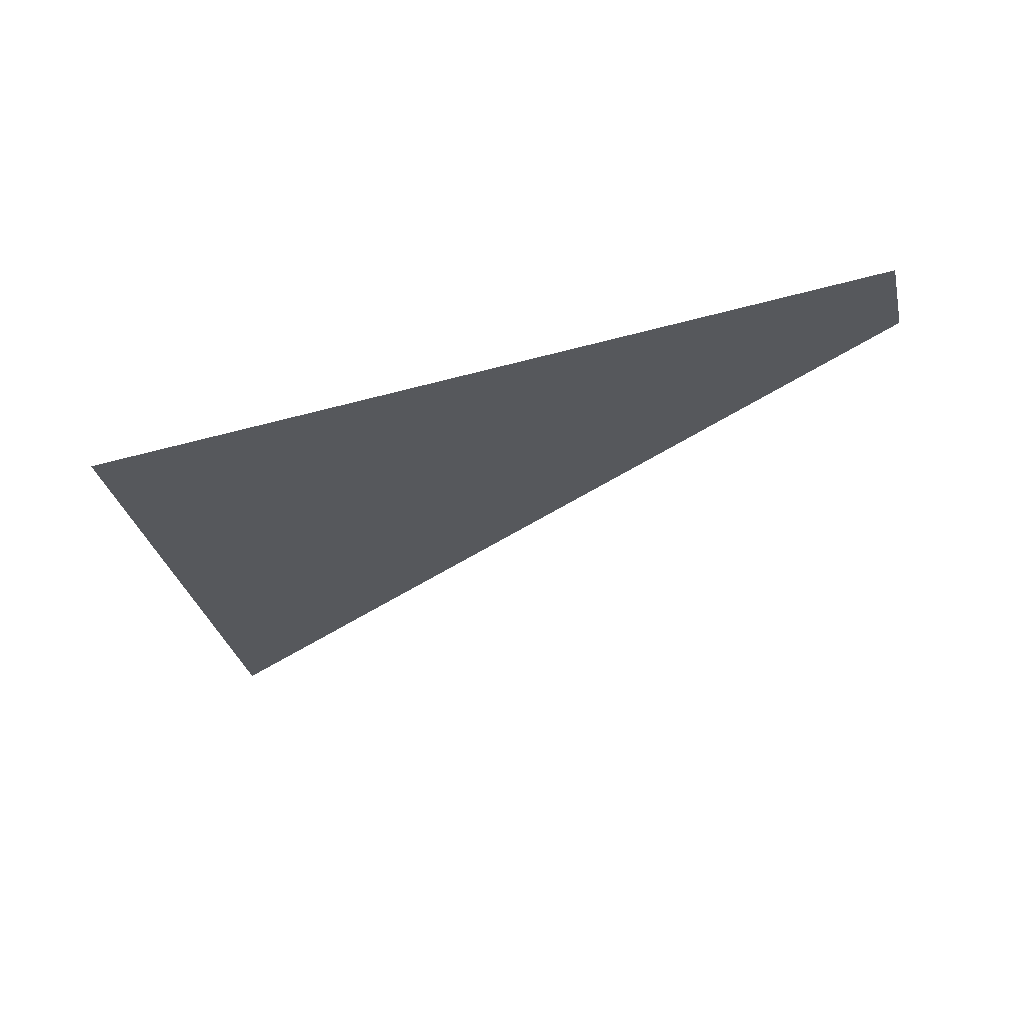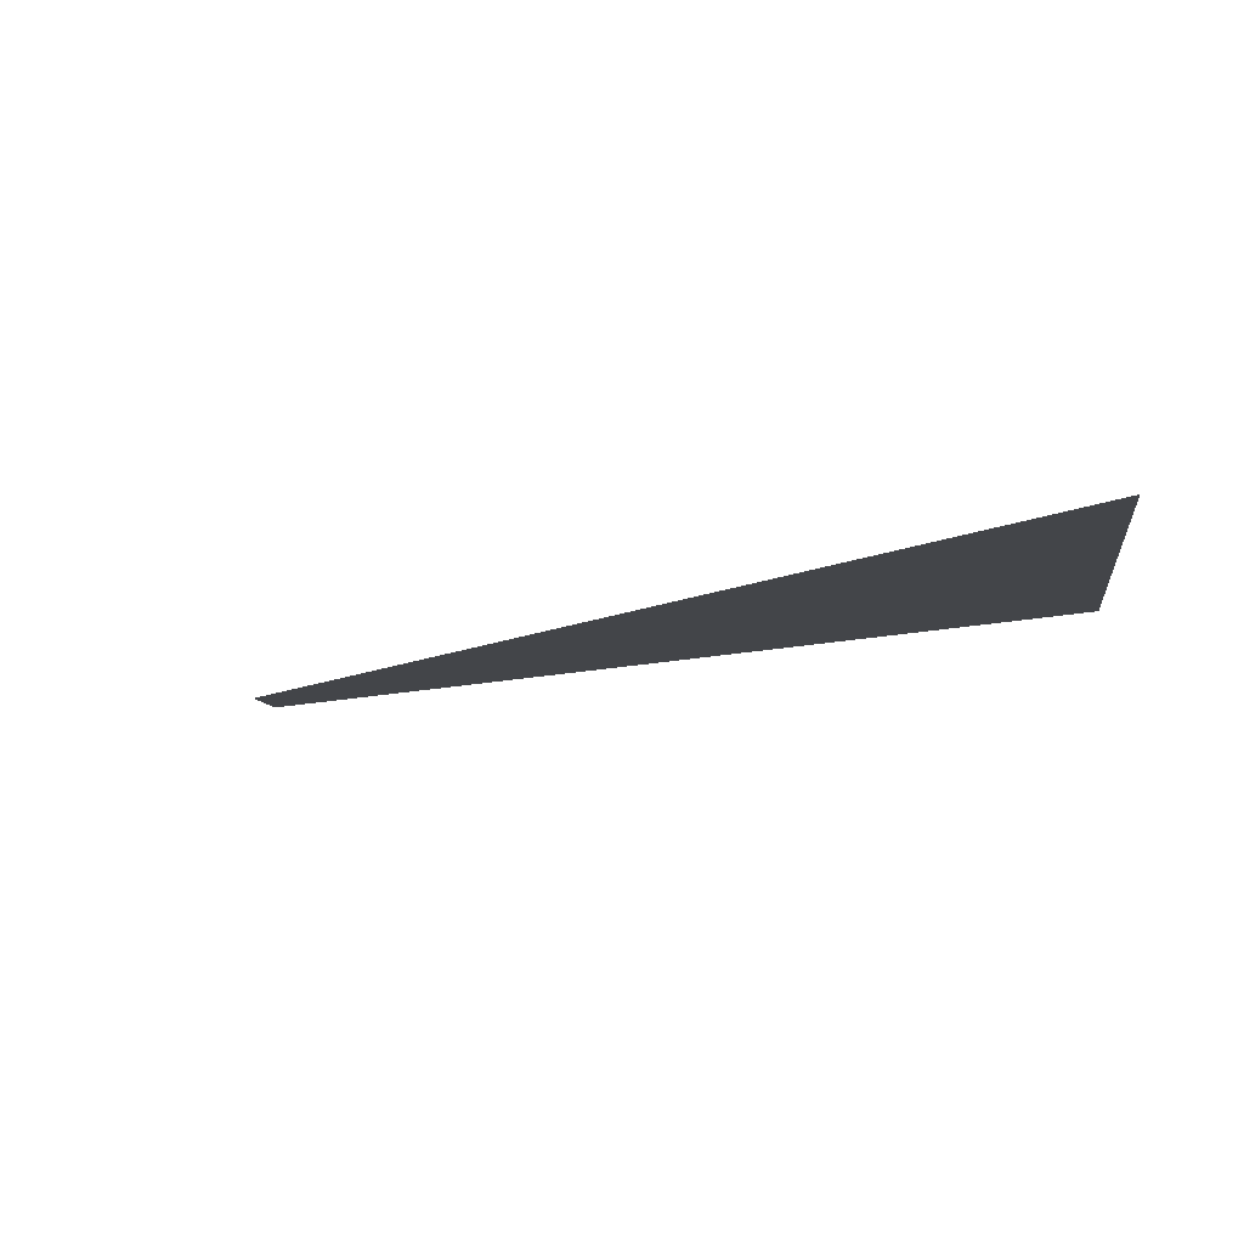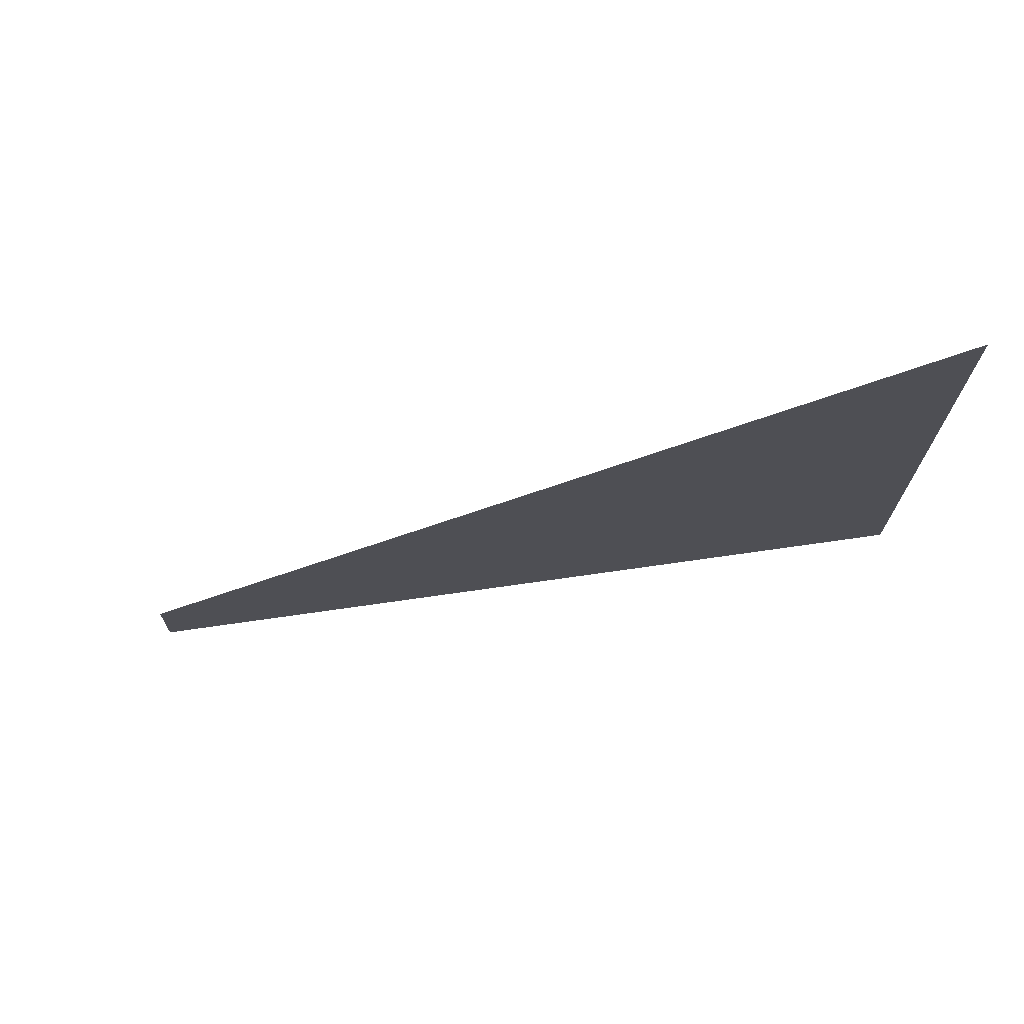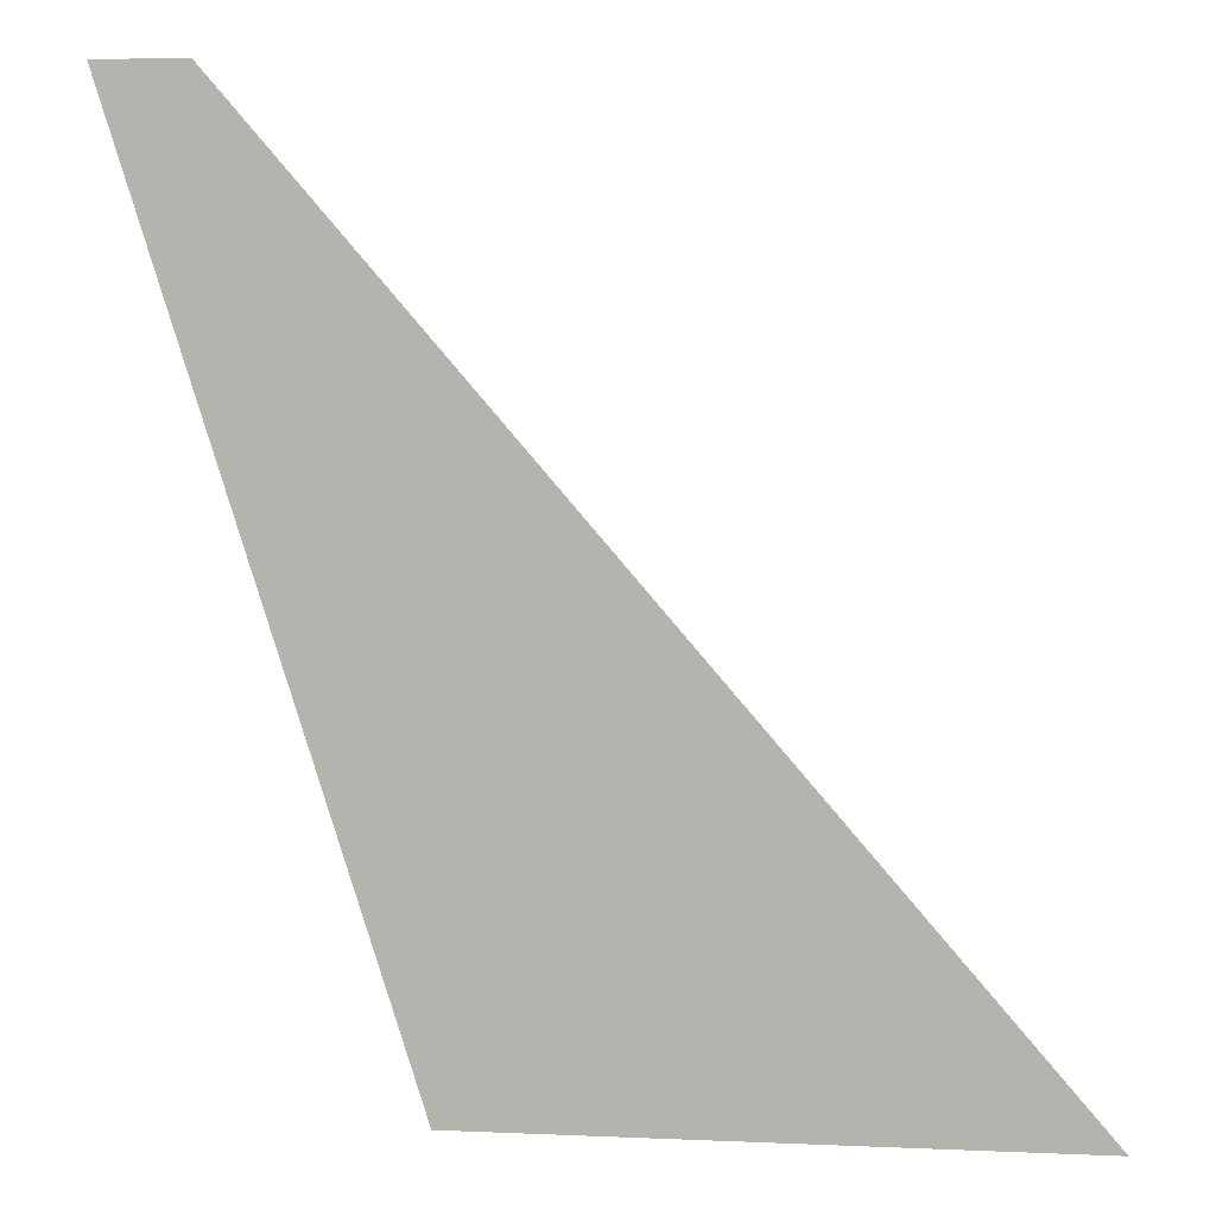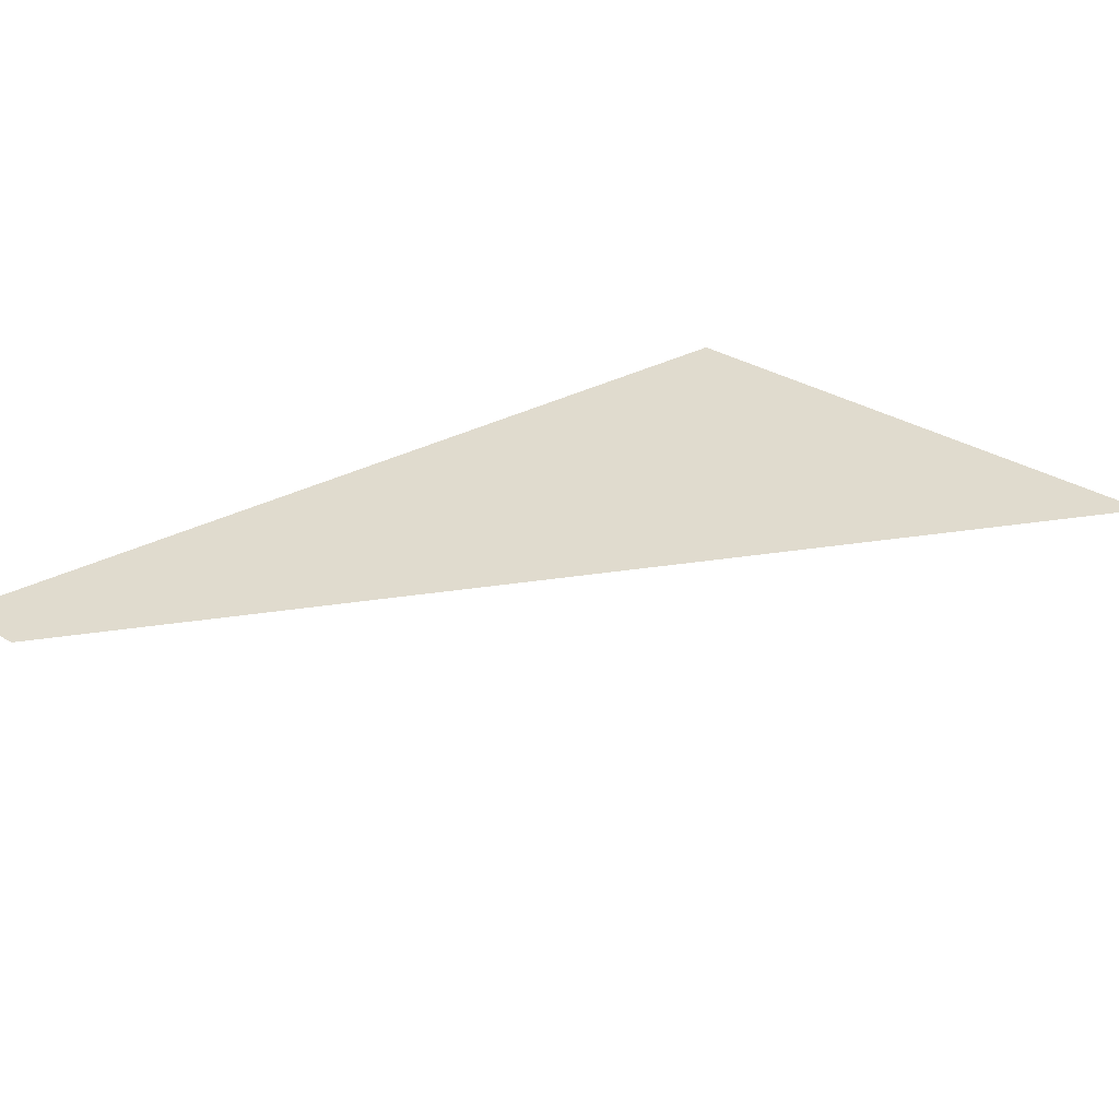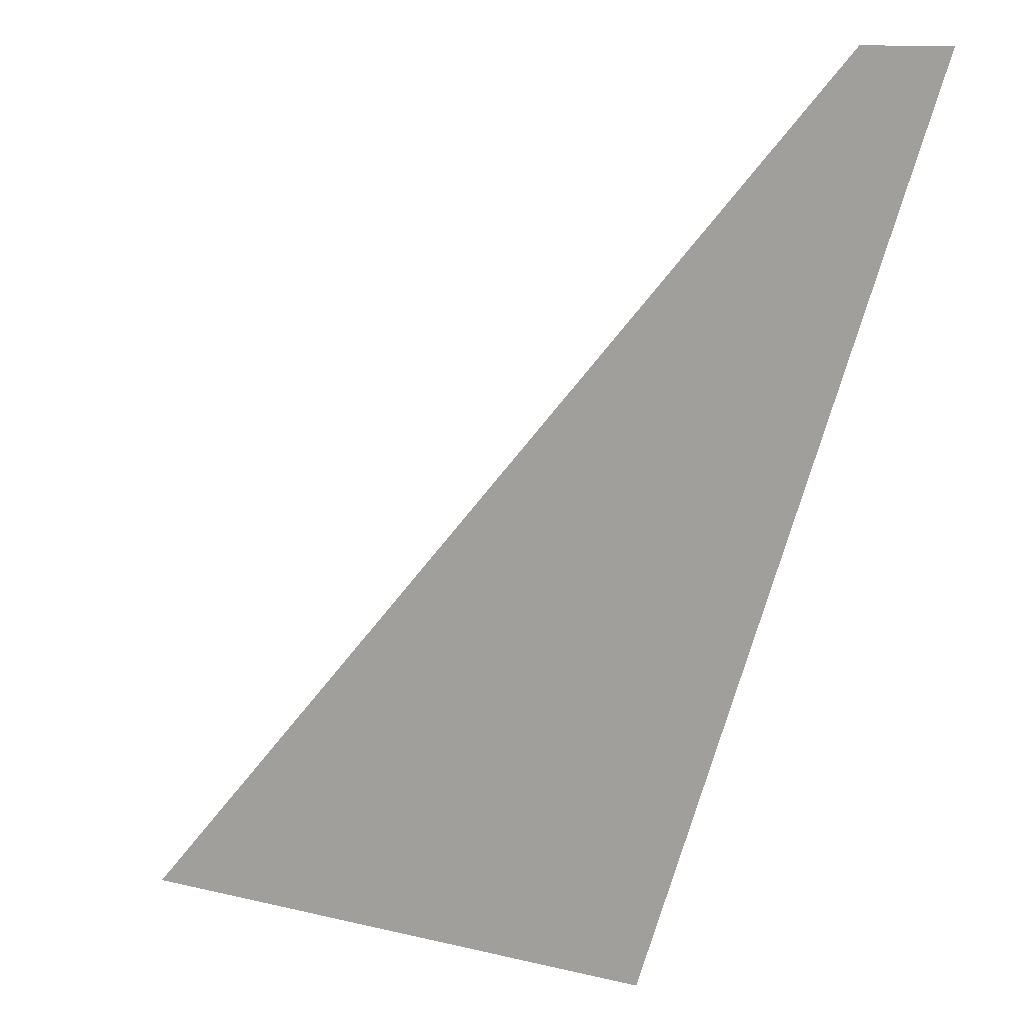
<metadata>
{"format":"obj","ext":"obj","renderer":"f3d","projection":"perspective","resolution":1024,"background":"white","views":[{"elev":-28.6,"azim":-78.3,"up":"+Y"},{"elev":-8.5,"azim":97.4,"up":"+Y"},{"elev":-18.7,"azim":89.4,"up":"+Y"},{"elev":4.7,"azim":8.2,"up":"+Z"},{"elev":31.9,"azim":40.8,"up":"+Y"},{"elev":11.4,"azim":-149.3,"up":"+Z"}]}
</metadata>
<code>
o mesh221/mesh221-geometry#mesh221-geometry
v -0.7249 0.06418 -0.07933
v -0.7256 0.06399 -0.07593
v -0.7259 0.06399 -0.07593
v -0.7227 0.06418 -0.07933
f 1 2 3
f 2 1 4
f 3 2 1
f 4 1 2

</code>
